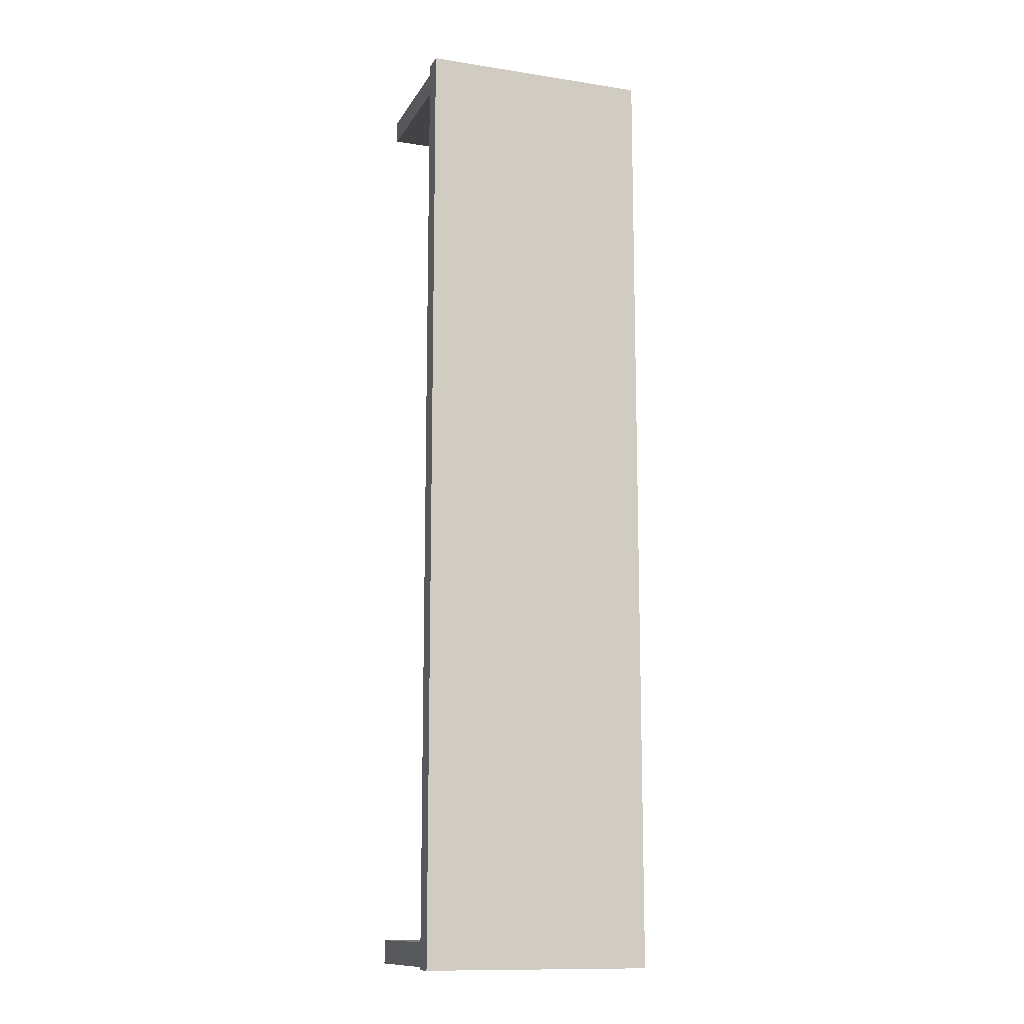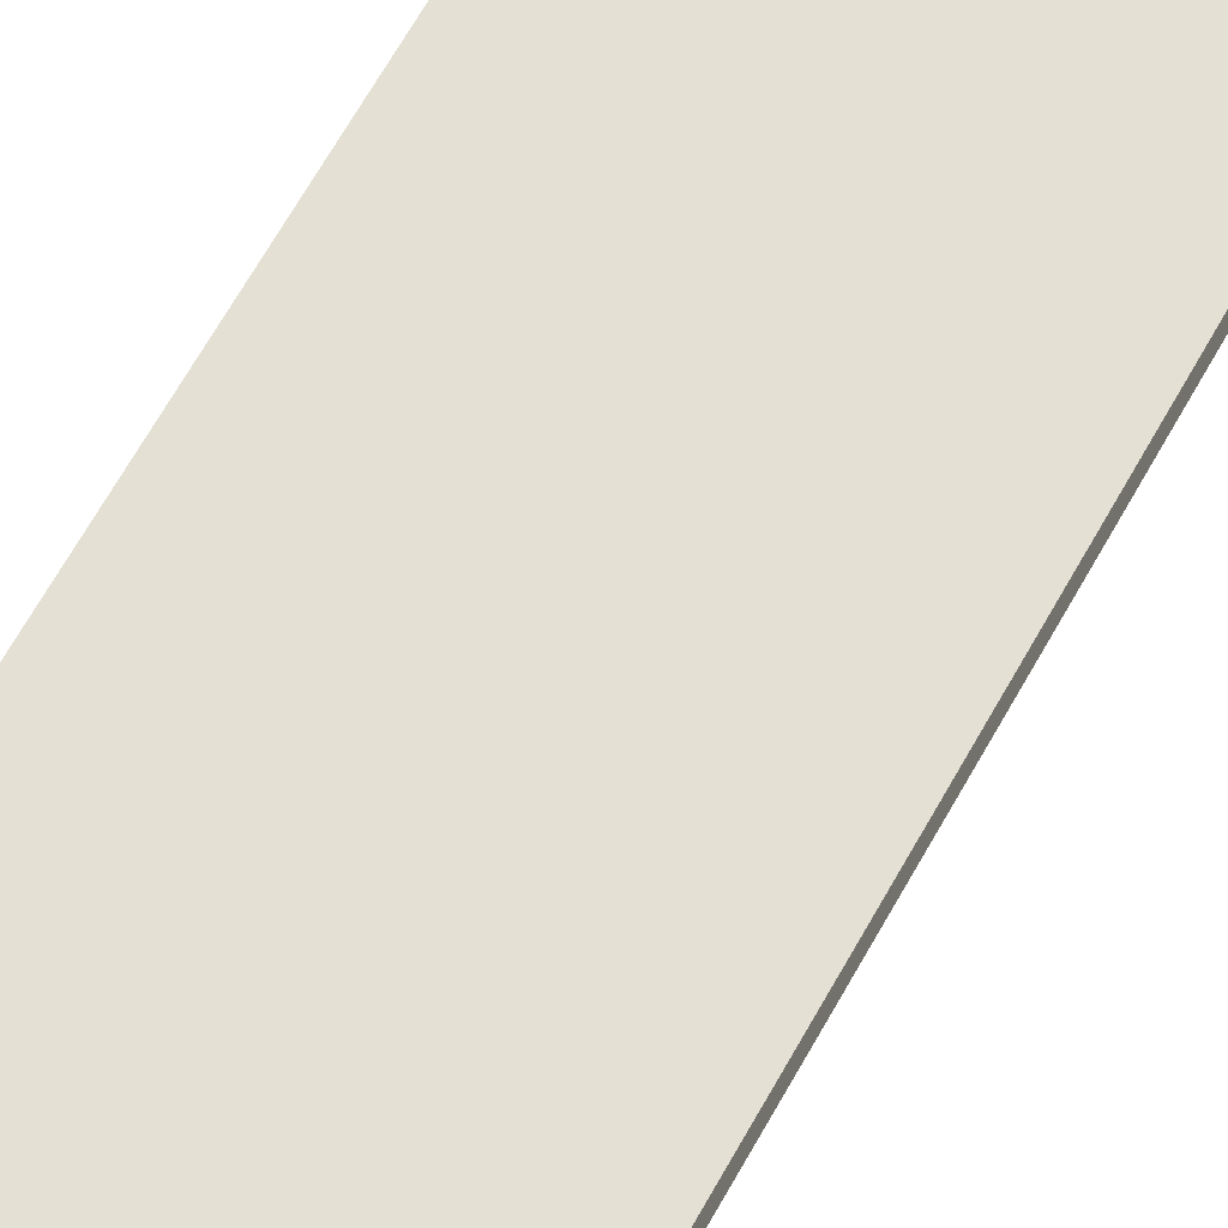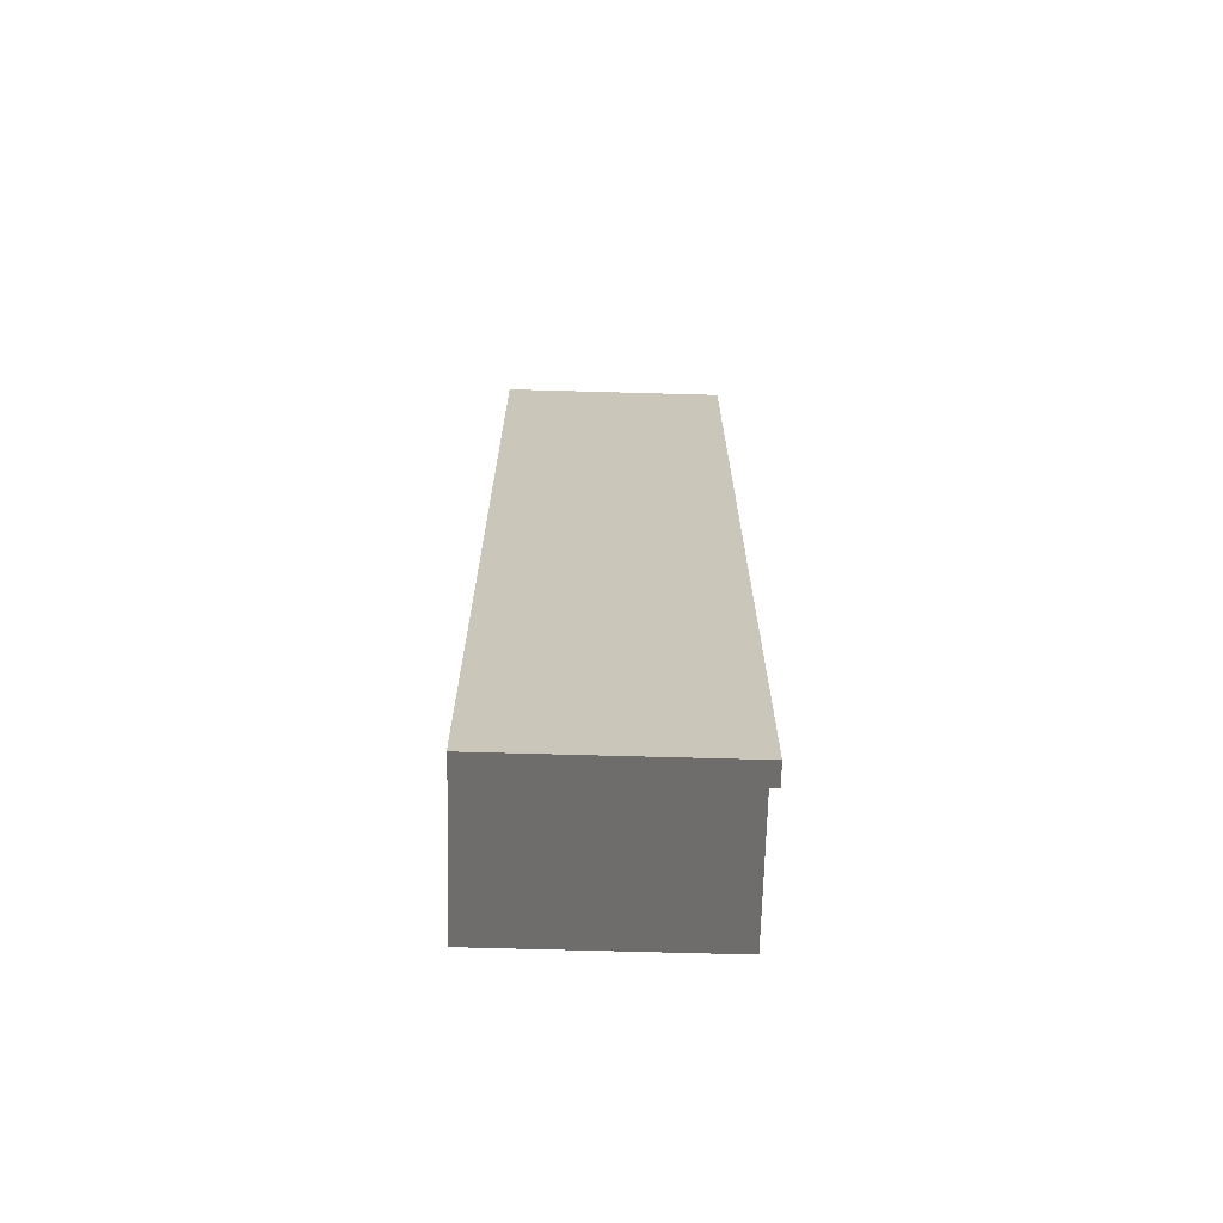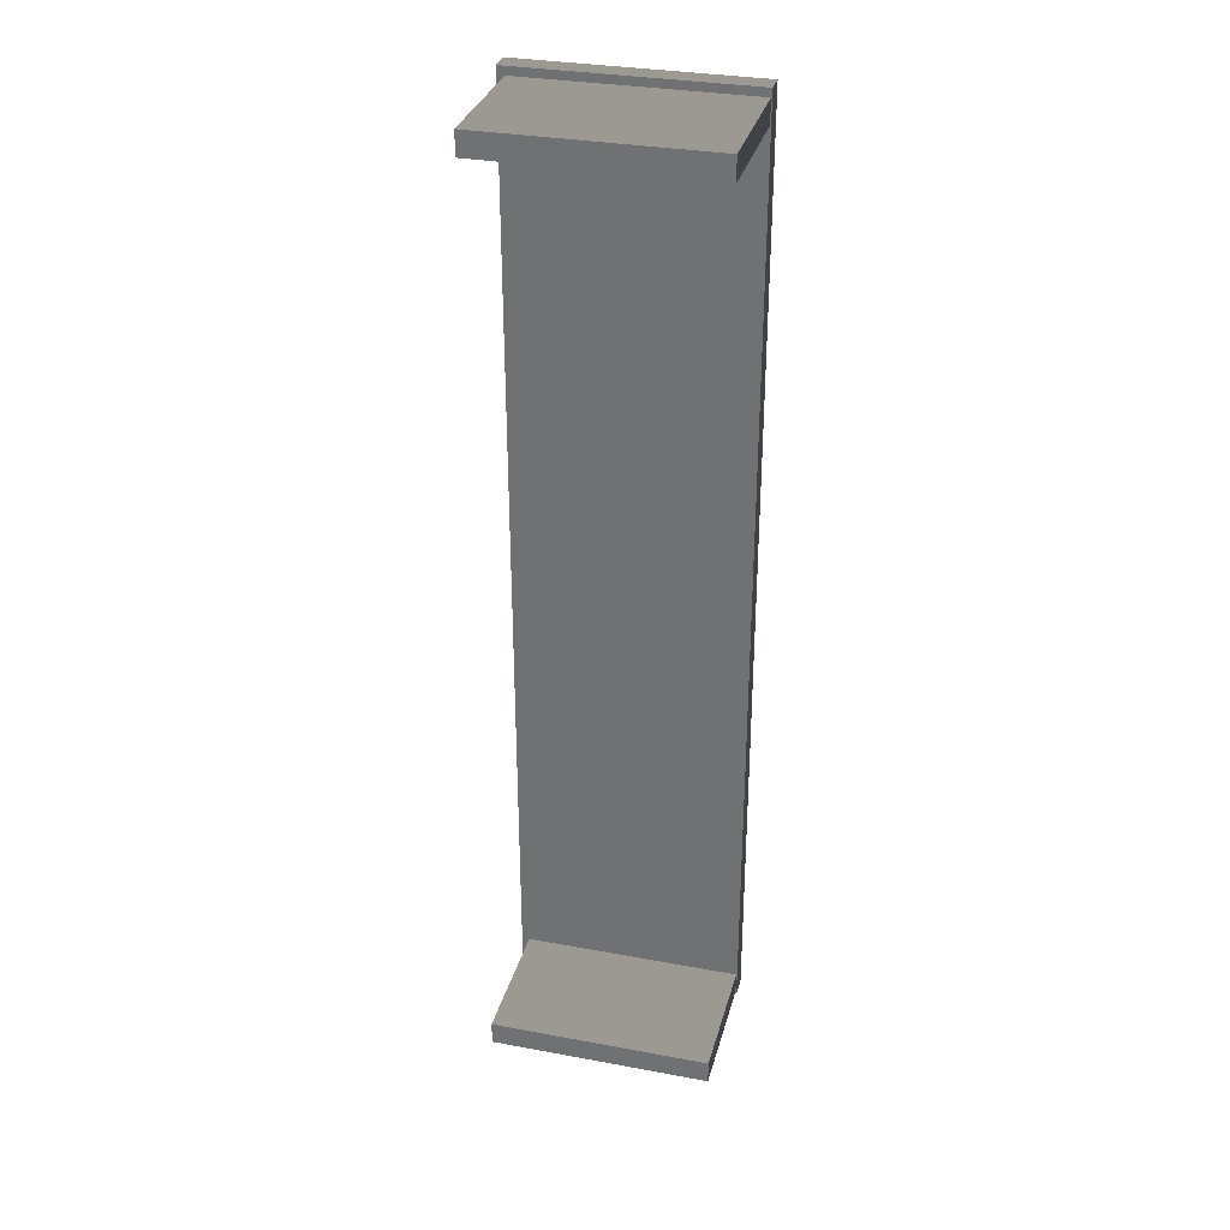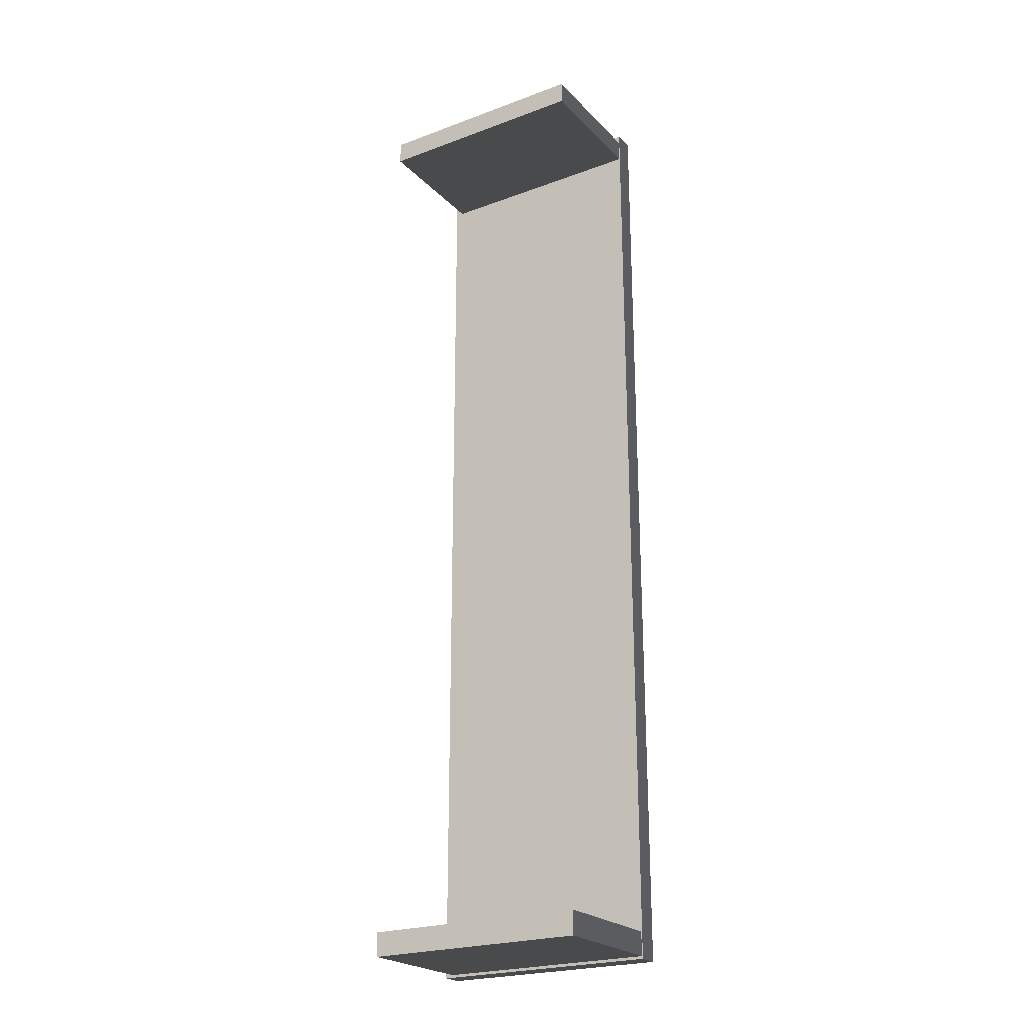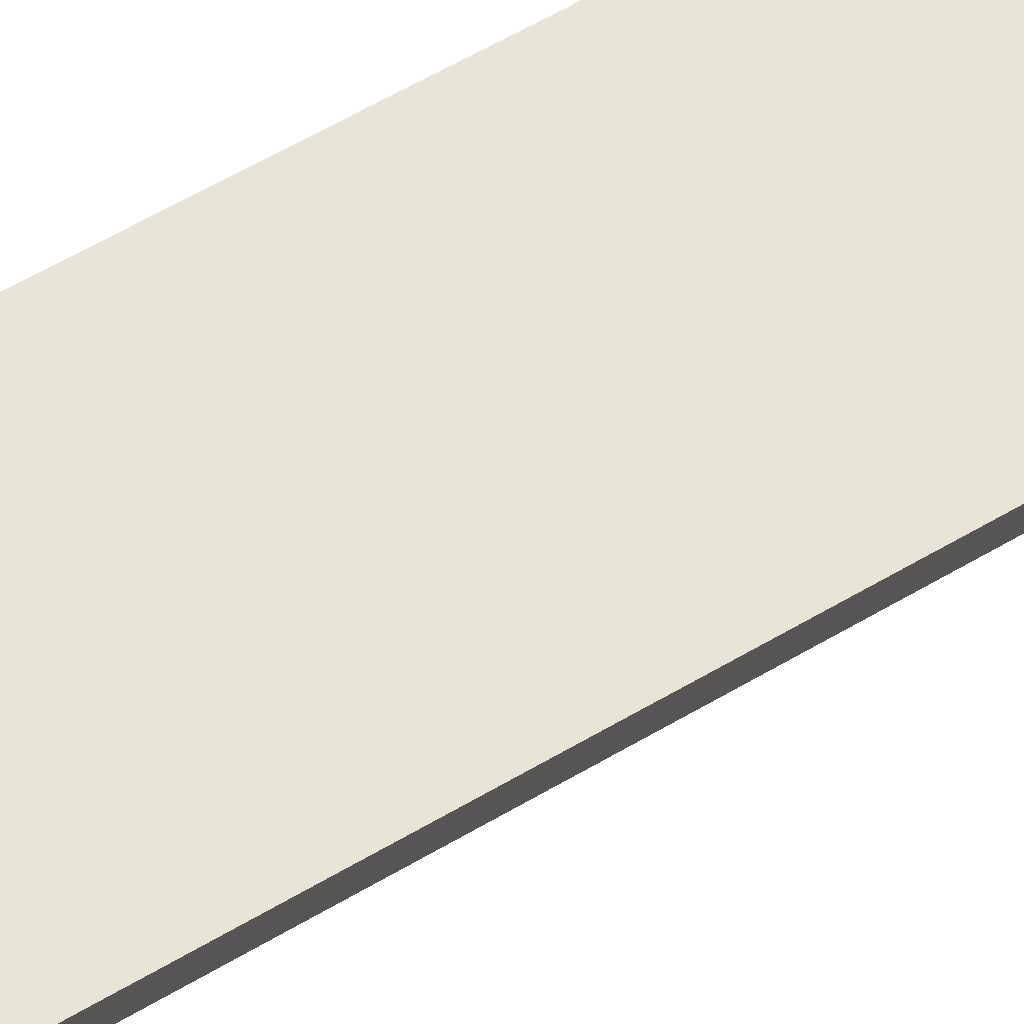
<metadata>
{"format":"obj","ext":"obj","renderer":"f3d","projection":"perspective","resolution":1024,"background":"white","views":[{"elev":-12.6,"azim":160.4,"up":"+Z"},{"elev":66.2,"azim":-150.8,"up":"+Y"},{"elev":-69.1,"azim":178.4,"up":"+Z"},{"elev":32.2,"azim":14.5,"up":"+Z"},{"elev":-23.4,"azim":32.0,"up":"+Z"},{"elev":61.4,"azim":59.1,"up":"+Y"}]}
</metadata>
<code>
g Box152
v 3.761 2.521 0.5365
v 3.764 2.521 -15.66
v -0.0005188 2.521 0.536
v 0.00193 2.521 -15.66
v -3.762 2.521 0.5354
v -3.76 2.521 -15.66
v 3.759 2.521 15.66
v -0.002731 2.521 15.66
v -3.765 2.521 15.66
v 0.00193 1.826 -15.66
v 3.764 1.826 -15.66
v -0.0005188 1.826 0.536
v 3.761 1.826 0.5365
v -3.76 1.826 -15.66
v -3.762 1.826 0.5354
v -0.002731 1.826 15.66
v 3.759 1.826 15.66
v -3.765 1.826 15.66
v 0.00193 2.521 -15.66
v 3.764 2.521 -15.66
v 0.00193 1.826 -15.66
v 3.764 1.826 -15.66
v -3.76 2.521 -15.66
v -3.76 1.826 -15.66
v -3.762 2.521 0.5354
v -3.76 2.521 -15.66
v -3.762 1.826 0.5354
v -3.76 1.826 -15.66
v -3.765 2.521 15.66
v -3.765 1.826 15.66
v -0.002731 2.521 15.66
v -3.765 2.521 15.66
v -0.002731 1.826 15.66
v -3.765 1.826 15.66
v 3.759 2.521 15.66
v 3.759 1.826 15.66
v 3.761 2.521 0.5365
v 3.759 2.521 15.66
v 3.761 1.826 0.5365
v 3.759 1.826 15.66
v 3.764 2.521 -15.66
v 3.764 1.826 -15.66
v 3.728 -2.521 15.4
v 3.728 2.099 15.4
v -3.515 2.099 15.39
v -3.515 -2.521 15.39
v 3.728 -2.521 14.64
v -3.515 -2.521 14.64
v -3.515 2.099 14.64
v 3.728 2.099 14.64
v 3.728 -2.521 15.4
v -3.515 -2.521 15.39
v -3.515 -2.521 14.64
v 3.728 -2.521 14.64
v -3.515 -2.521 15.39
v -3.515 2.099 15.39
v -3.515 2.099 14.64
v -3.515 -2.521 14.64
v -3.515 2.099 15.39
v 3.728 2.099 15.4
v 3.728 2.099 14.64
v -3.515 2.099 14.64
v 3.728 2.099 15.4
v 3.728 -2.521 15.4
v 3.728 -2.521 14.64
v 3.728 2.099 14.64
v 3.732 -2.521 -14.8
v 3.732 2.099 -14.8
v -3.51 2.099 -14.8
v -3.51 -2.521 -14.8
v 3.732 -2.521 -15.57
v -3.51 -2.521 -15.57
v -3.51 2.099 -15.57
v 3.732 2.099 -15.57
v 3.732 -2.521 -14.8
v -3.51 -2.521 -14.8
v -3.51 -2.521 -15.57
v 3.732 -2.521 -15.57
v -3.51 -2.521 -14.8
v -3.51 2.099 -14.8
v -3.51 2.099 -15.57
v -3.51 -2.521 -15.57
v -3.51 2.099 -14.8
v 3.732 2.099 -14.8
v 3.732 2.099 -15.57
v -3.51 2.099 -15.57
v 3.732 2.099 -14.8
v 3.732 -2.521 -14.8
v 3.732 -2.521 -15.57
v 3.732 2.099 -15.57
f 3 1 2
f 2 4 3
f 5 3 4
f 4 6 5
f 8 7 1
f 1 3 8
f 9 8 3
f 3 5 9
f 12 10 11
f 11 13 12
f 15 14 10
f 10 12 15
f 16 12 13
f 13 17 16
f 18 15 12
f 12 16 18
f 21 19 20
f 20 22 21
f 24 23 19
f 19 21 24
f 27 25 26
f 26 28 27
f 30 29 25
f 25 27 30
f 33 31 32
f 32 34 33
f 36 35 31
f 31 33 36
f 39 37 38
f 38 40 39
f 42 41 37
f 37 39 42
f 45 43 44
f 43 45 46
f 49 47 48
f 47 49 50
f 53 51 52
f 51 53 54
f 57 55 56
f 55 57 58
f 61 59 60
f 59 61 62
f 65 63 64
f 63 65 66
f 69 67 68
f 67 69 70
f 73 71 72
f 71 73 74
f 77 75 76
f 75 77 78
f 81 79 80
f 79 81 82
f 85 83 84
f 83 85 86
f 89 87 88
f 87 89 90

</code>
